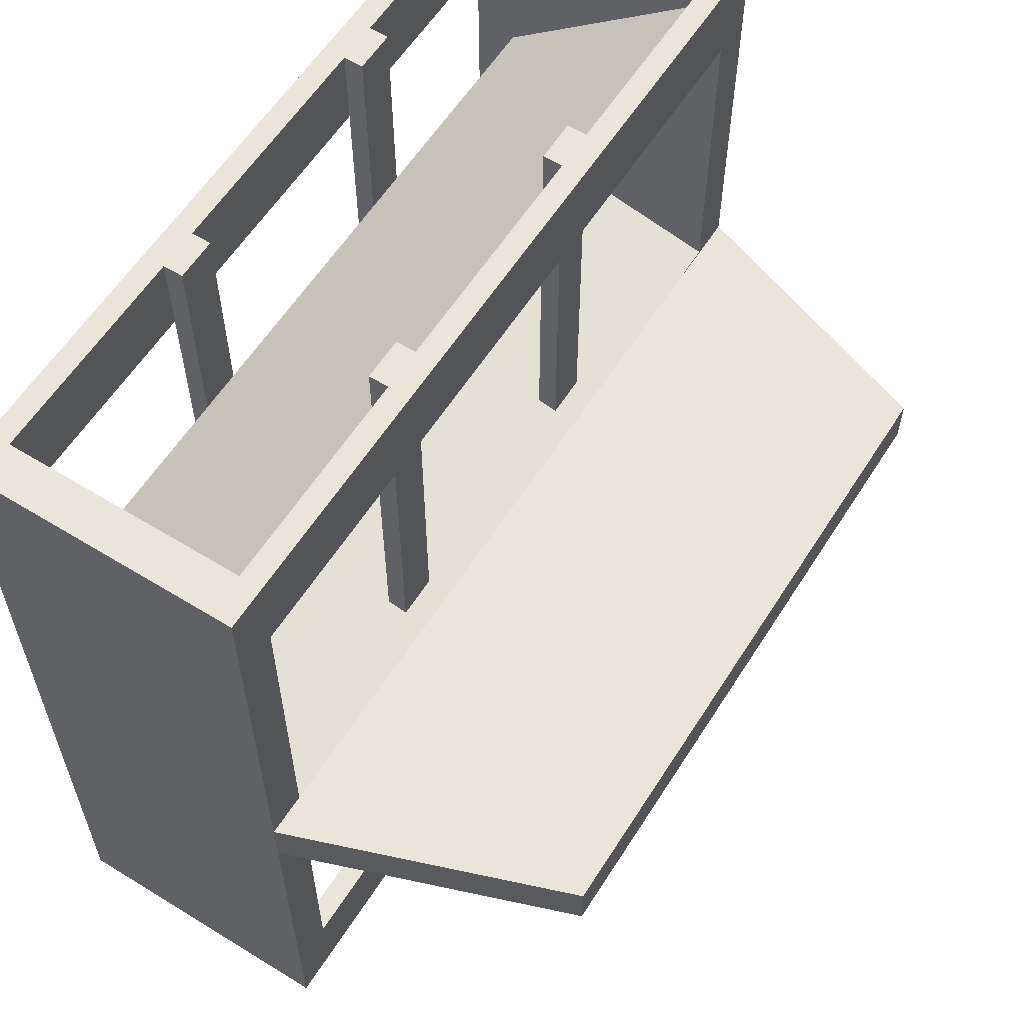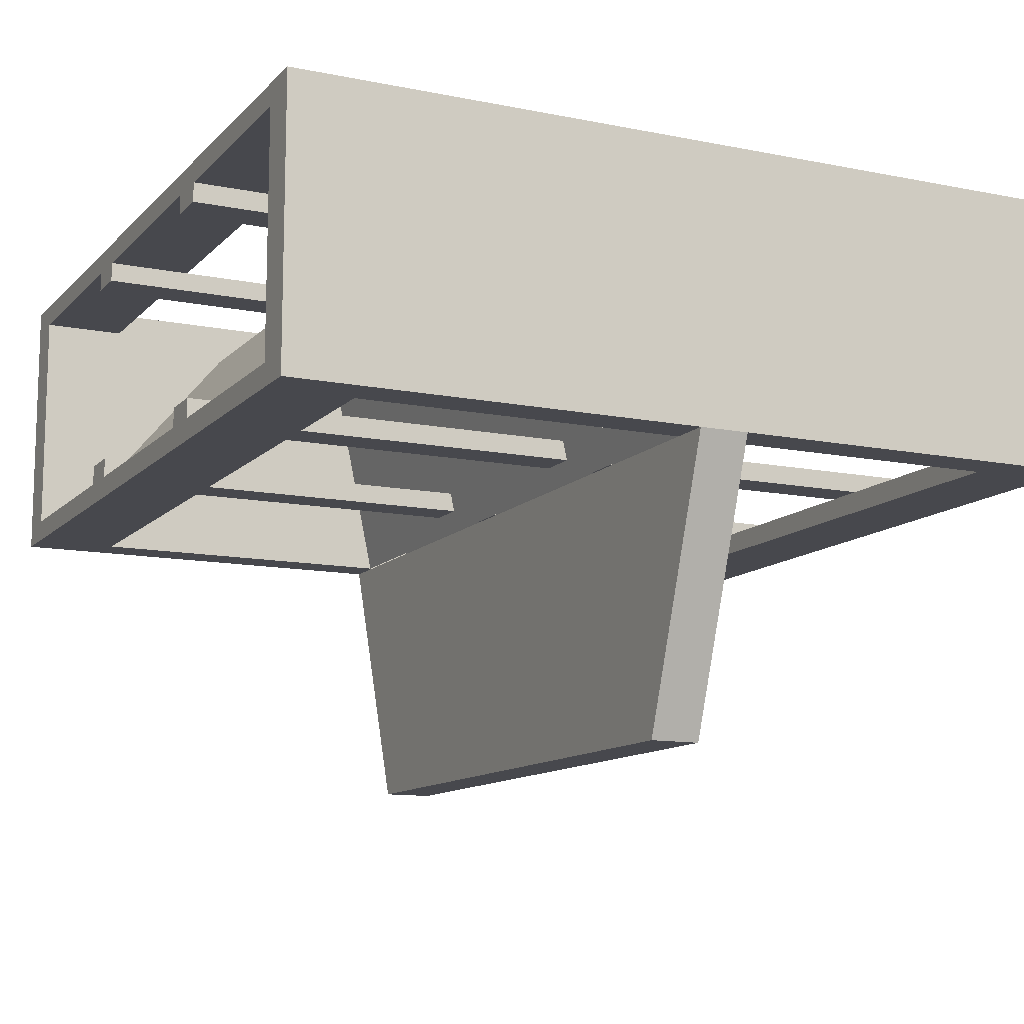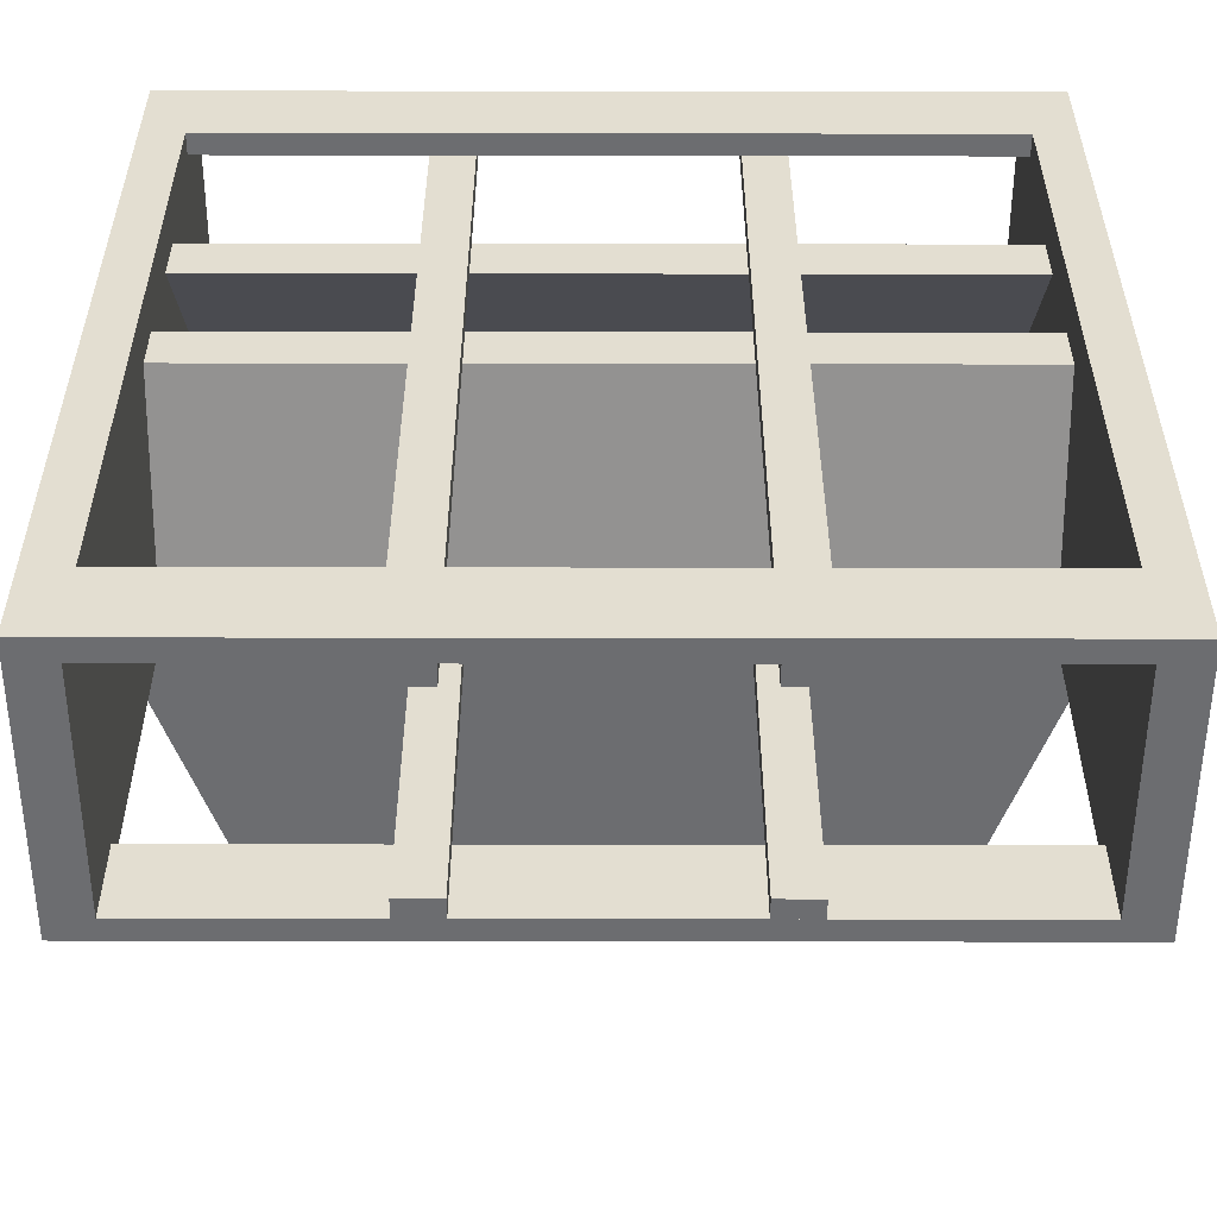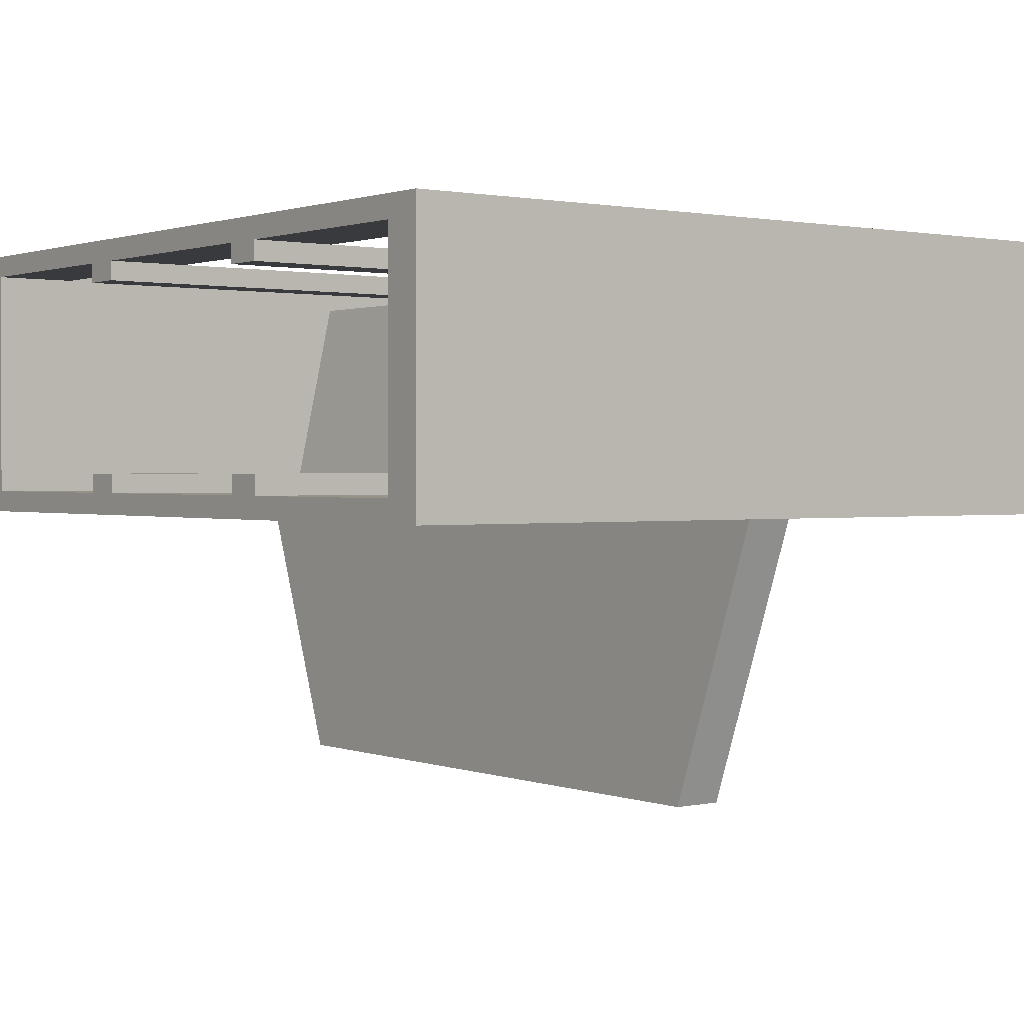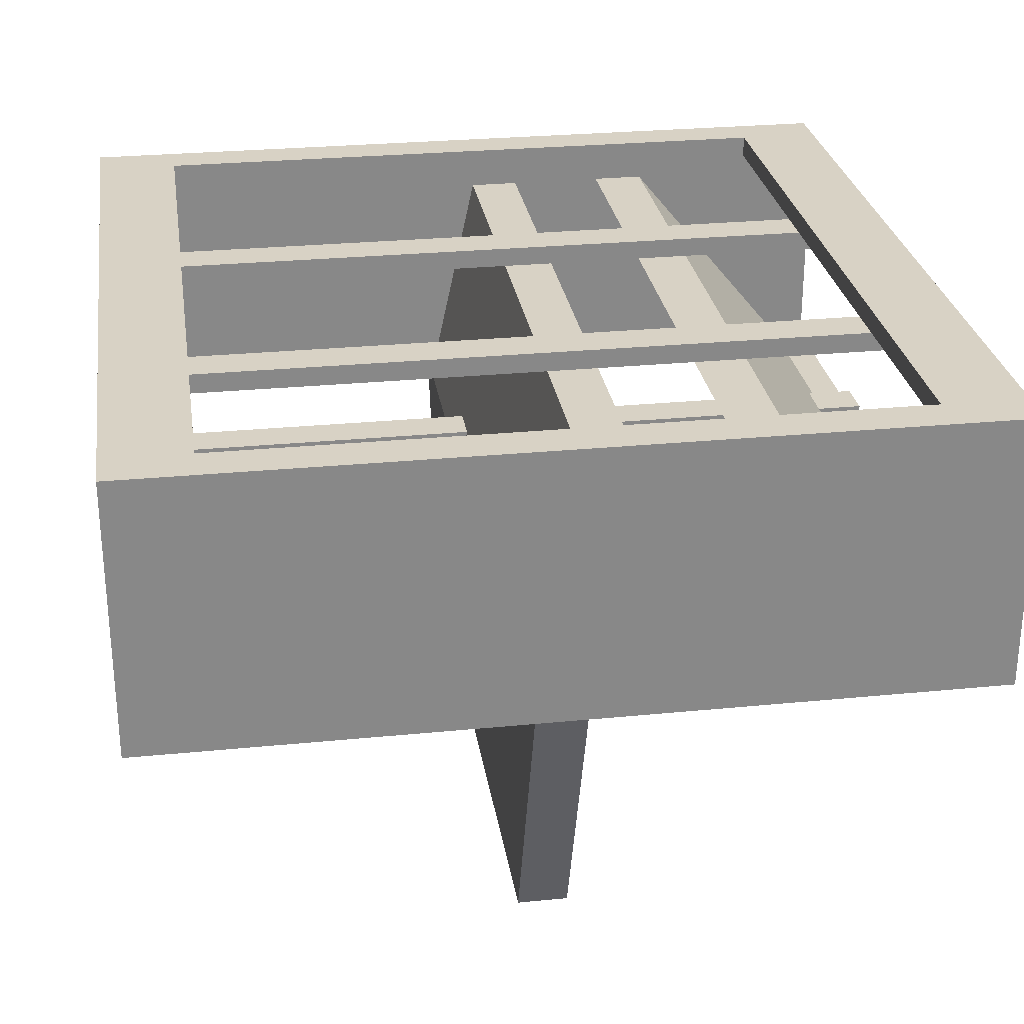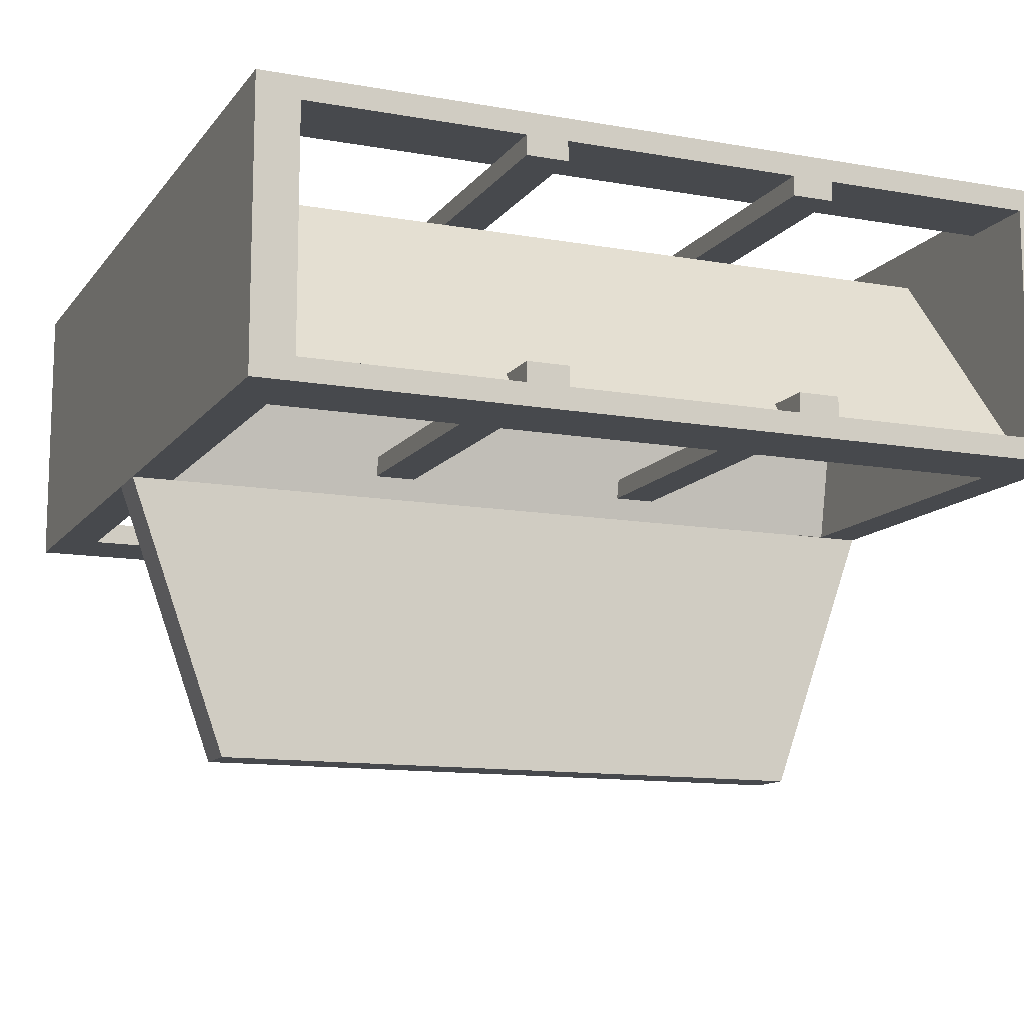
<metadata>
{"format":"obj","ext":"obj","renderer":"f3d","projection":"perspective","resolution":1024,"background":"white","views":[{"elev":59.5,"azim":122.3,"up":"+Y"},{"elev":-11.9,"azim":-115.7,"up":"+Z"},{"elev":-54.0,"azim":-0.1,"up":"+Y"},{"elev":1.1,"azim":52.7,"up":"+Z"},{"elev":27.7,"azim":81.4,"up":"+Z"},{"elev":-12.2,"azim":157.3,"up":"+Z"}]}
</metadata>
<code>
o CapBottom_cbmdl
v 0.05 0.5725 0.6167
v 0.05 0.5125 0.3333
v 0.05 0.45 0.3333
v 0.05 0.5125 0.6167
v 0.95 0.5725 0.6167
v 0.95 0.5125 0.3333
v 0.95 0.45 0.3333
v 0.95 0.5125 0.6167
f 4 8 5 1
f 3 7 8 4
f 1 5 6 2
o CapTop_ctmdl
v 0.05 0.6875 0.6167
v 0.05 0.9 0.3598
v 0.05 0.9625 0.3598
v 0.05 0.75 0.6167
v 0.95 0.6875 0.6167
v 0.95 0.9 0.3598
v 0.95 0.9625 0.3598
v 0.95 0.75 0.6167
f 12 9 13 16
f 11 12 16 15
f 9 10 14 13
o Attach_attachmdl
v 4e-06 0.51 0.3333
v 0.12 0.51 -0
v 0.12 0.45 -0
v 4e-06 0.45 0.3333
v 1 0.51 0.3333
v 0.5 0.45 0.3333
v 0.5 0.45 0
v 0.88 0.51 -0
v 0.5 0.51 0
v 0.88 0.45 -0
v 1 0.45 0.3333
v 0.5 0.51 0.3333
f 20 17 18 19
f 18 25 23 19
f 17 20 22 28
f 22 20 19 23
f 17 28 25 18
f 27 26 24 21
f 24 26 23 25
f 21 28 22 27
f 22 23 26 27
f 21 24 25 28
o Frame_fmdl
v 4e-06 0 0.3333
v 0.05 0 0.3333
v 4e-06 1 0.3333
v 0.05 1 0.3333
v 0.05 0 0.3333
v 0.05 0.1 0.3333
v 0.05 0.1 0.3598
v 0.05 0 0.3598
v 0.05 0.9 0.3333
v 0.05 1 0.3333
v 0.05 1 0.3598
v 0.05 0.9 0.3598
v 0.3083 0 0.3598
v 0.3583 0 0.3598
v 0.3083 1 0.3598
v 0.3583 1 0.3598
v 0.3083 0 0.3833
v 0.3083 1 0.3833
v 0.3583 1 0.3833
v 0.3583 0 0.3833
v 1 0 0.3333
v 0.95 0 0.3333
v 1 1 0.3333
v 0.95 1 0.3333
v 0.95 0 0.3333
v 0.95 0.1 0.3333
v 0.95 0.1 0.3598
v 0.95 0 0.3598
v 0.5 0 0.3333
v 0.5 0.1 0.3333
v 0.5 0.1 0.3598
v 0.5 0 0.3598
v 0.95 0.9 0.3333
v 0.95 1 0.3333
v 0.95 1 0.3598
v 0.95 0.9 0.3598
v 0.5 0.9 0.3333
v 0.5 1 0.3333
v 0.5 1 0.3598
v 0.5 0.9 0.3598
v 0.6917 0 0.3598
v 0.6417 0 0.3598
v 0.6917 1 0.3598
v 0.6417 1 0.3598
v 0.6917 0 0.3833
v 0.6917 1 0.3833
v 0.6417 1 0.3833
v 0.6417 0 0.3833
v 4e-06 0 0.6667
v 0.05 0 0.6667
v 4e-06 1 0.6667
v 0.05 1 0.6667
v 4e-06 0 0.5
v 4e-06 1 0.5
v 0.05 1 0.5
v 0.05 0 0.5
v 0.05 0 0.6667
v 0.05 0.1 0.6667
v 0.05 0.1 0.6402
v 0.05 0 0.6402
v 0.05 0.9 0.6667
v 0.05 1 0.6667
v 0.05 1 0.6402
v 0.05 0.9 0.6402
v 0.3083 0 0.6402
v 0.3583 0 0.6402
v 0.3083 1 0.6402
v 0.3583 1 0.6402
v 0.3083 0 0.6167
v 0.3083 1 0.6167
v 0.3583 1 0.6167
v 0.3583 0 0.6167
v 1 0 0.6667
v 0.95 0 0.6667
v 1 1 0.6667
v 0.95 1 0.6667
v 1 0 0.5
v 1 1 0.5
v 0.95 1 0.5
v 0.95 0 0.5
v 0.95 0 0.6667
v 0.95 0.1 0.6667
v 0.95 0.1 0.6402
v 0.95 0 0.6402
v 0.5 0 0.6667
v 0.5 0.1 0.6667
v 0.5 0.1 0.6402
v 0.5 0 0.6402
v 0.95 0.9 0.6667
v 0.95 1 0.6667
v 0.95 1 0.6402
v 0.95 0.9 0.6402
v 0.5 0.9 0.6667
v 0.5 1 0.6667
v 0.5 1 0.6402
v 0.5 0.9 0.6402
v 0.6917 0 0.6402
v 0.6417 0 0.6402
v 0.6917 1 0.6402
v 0.6417 1 0.6402
v 0.6917 0 0.6167
v 0.6917 1 0.6167
v 0.6417 1 0.6167
v 0.6417 0 0.6167
f 83 84 30 32
f 29 30 84 81
f 32 31 82 83
f 31 32 30 29
f 40 37 65 68
f 39 40 68 67
f 35 36 60 59
f 36 33 57 60
f 33 34 58 57
f 34 35 59 58
f 37 38 66 65
f 38 39 67 66
f 47 48 42 44
f 41 42 48 45
f 44 43 46 47
f 43 44 42 41
f 45 46 43 41
f 47 46 45 48
f 29 81 82 31
f 107 52 50 108
f 49 105 108 50
f 52 107 106 51
f 51 49 50 52
f 64 68 65 61
f 63 67 68 64
f 55 59 60 56
f 56 60 57 53
f 53 57 58 54
f 54 58 59 55
f 61 65 66 62
f 62 66 67 63
f 75 72 70 76
f 69 73 76 70
f 72 75 74 71
f 71 69 70 72
f 73 69 71 74
f 75 76 73 74
f 49 51 106 105
f 83 80 78 84
f 77 81 84 78
f 80 83 82 79
f 79 77 78 80
f 92 124 121 89
f 91 123 124 92
f 87 115 116 88
f 88 116 113 85
f 85 113 114 86
f 86 114 115 87
f 89 121 122 90
f 90 122 123 91
f 99 96 94 100
f 93 97 100 94
f 96 99 98 95
f 95 93 94 96
f 97 93 95 98
f 99 100 97 98
f 77 79 82 81
f 107 108 102 104
f 101 102 108 105
f 104 103 106 107
f 103 104 102 101
f 120 117 121 124
f 119 120 124 123
f 111 112 116 115
f 112 109 113 116
f 109 110 114 113
f 110 111 115 114
f 117 118 122 121
f 118 119 123 122
f 131 132 126 128
f 125 126 132 129
f 128 127 130 131
f 127 128 126 125
f 129 130 127 125
f 131 130 129 132
f 101 105 106 103

</code>
